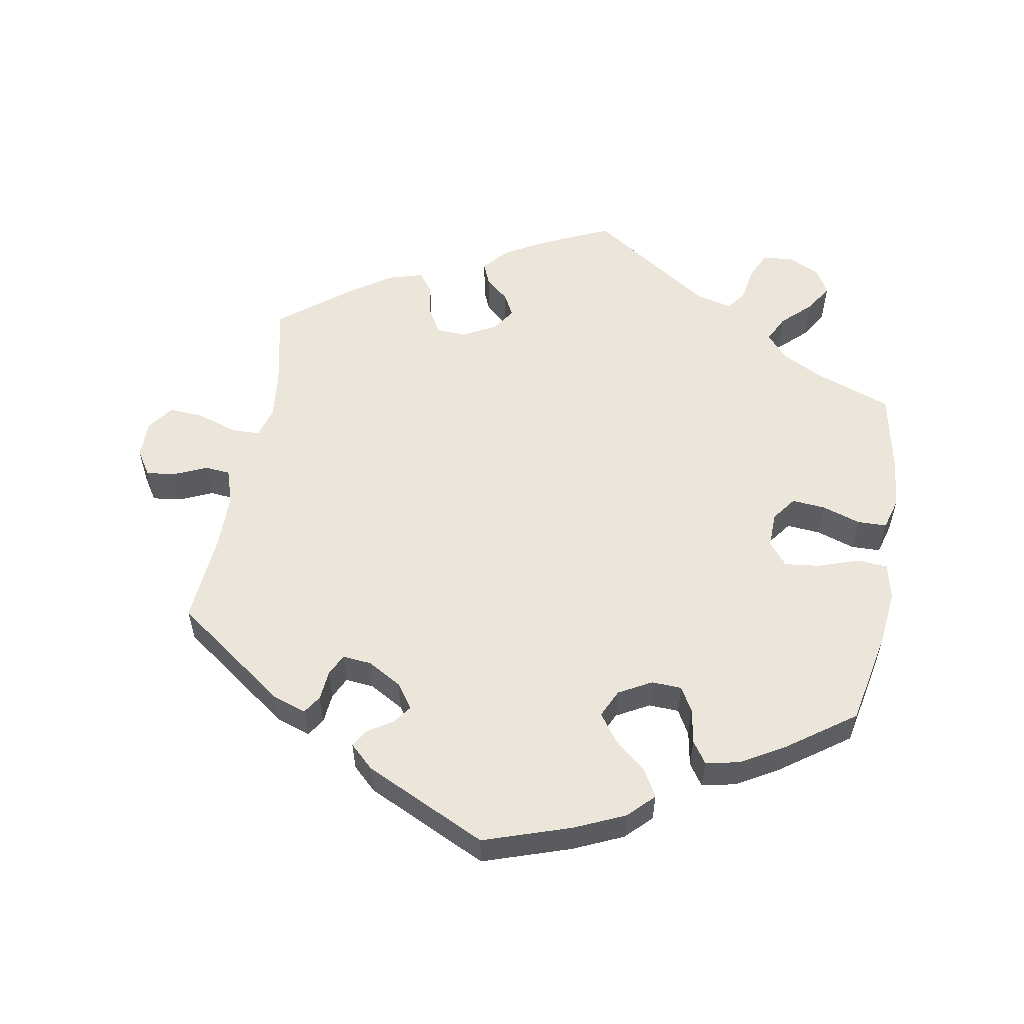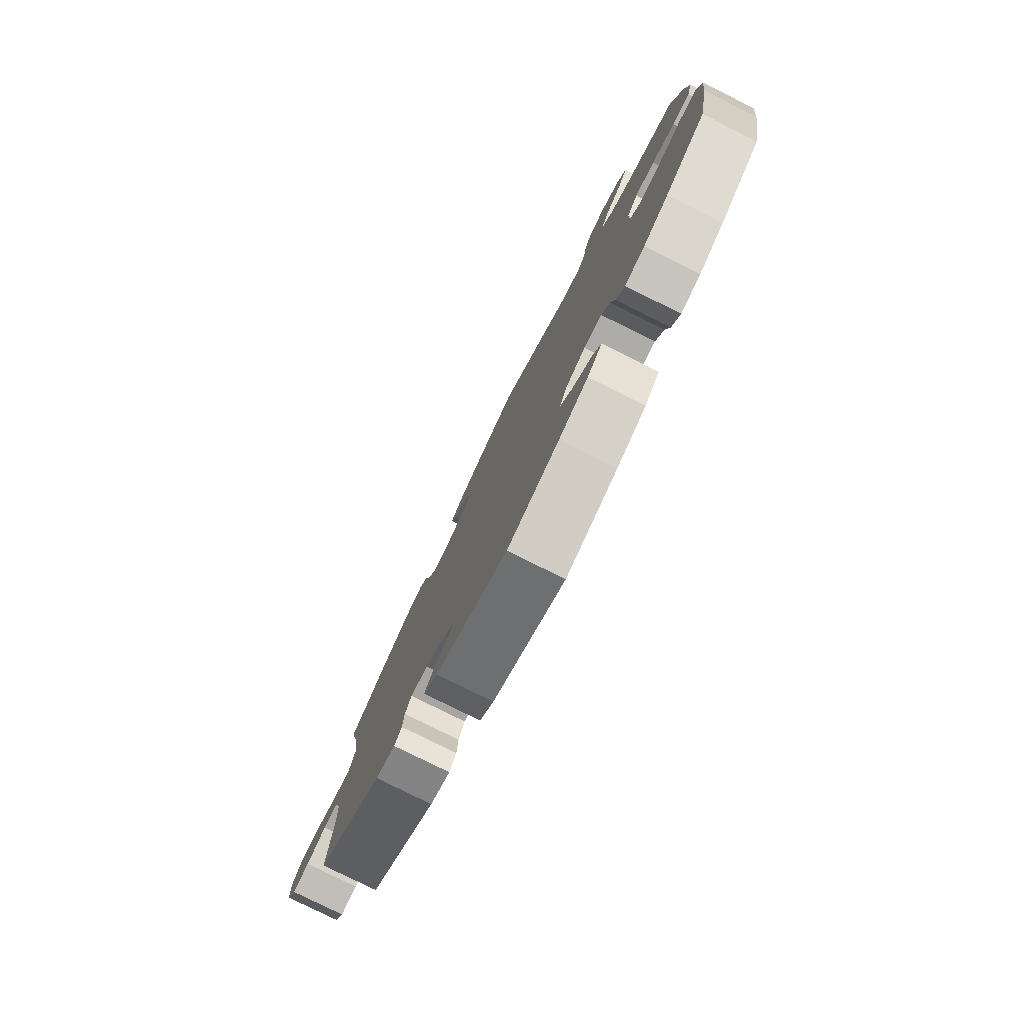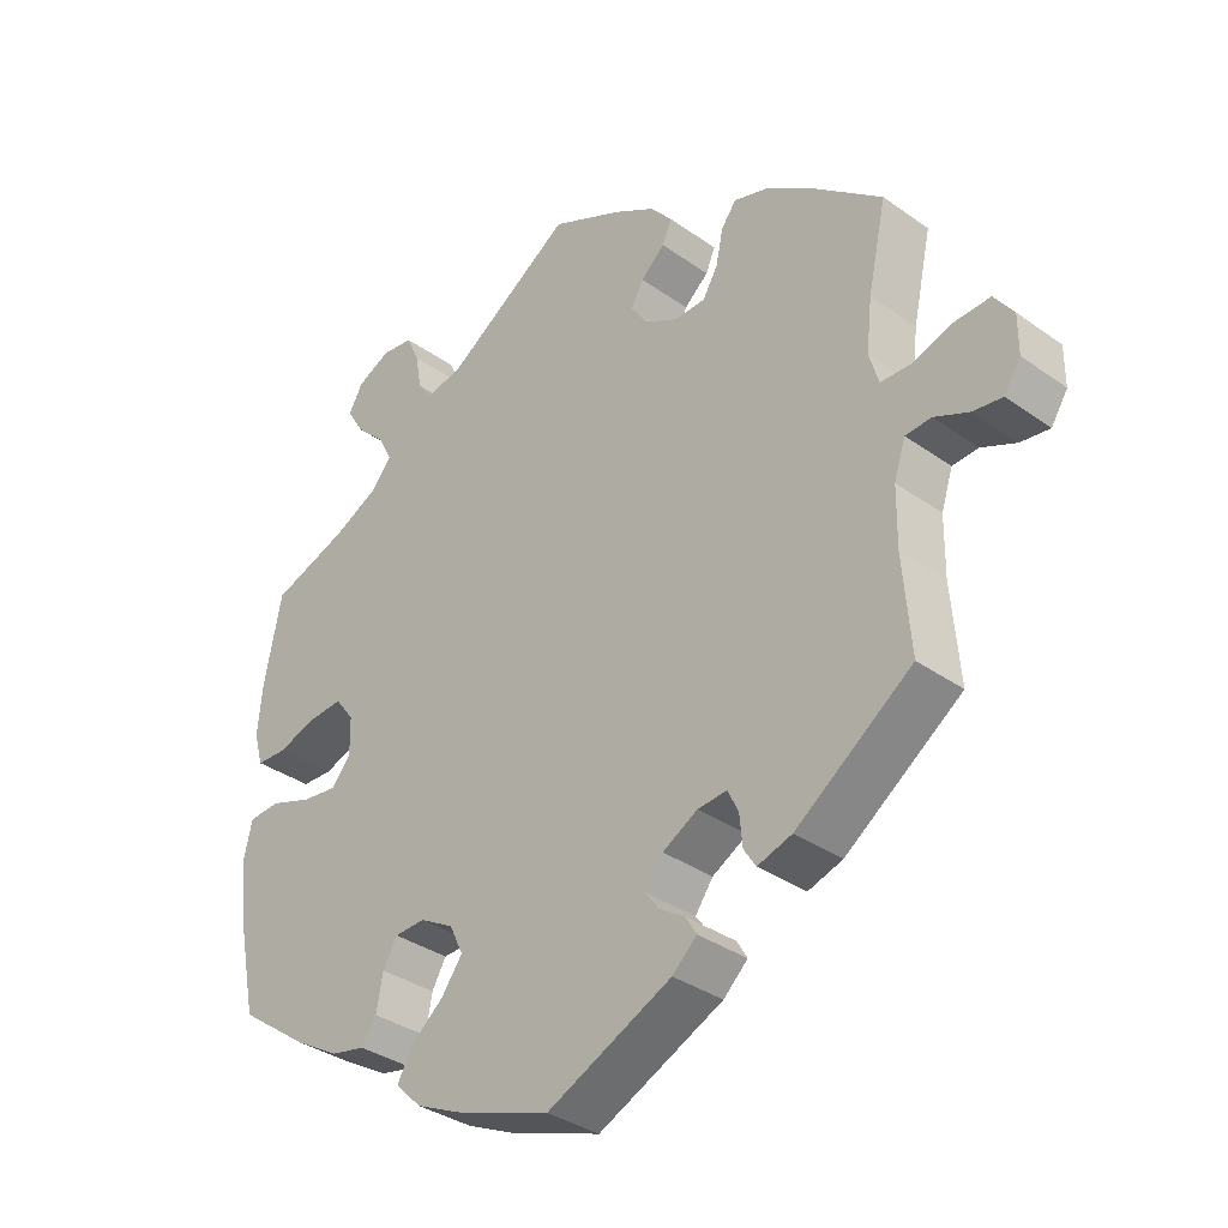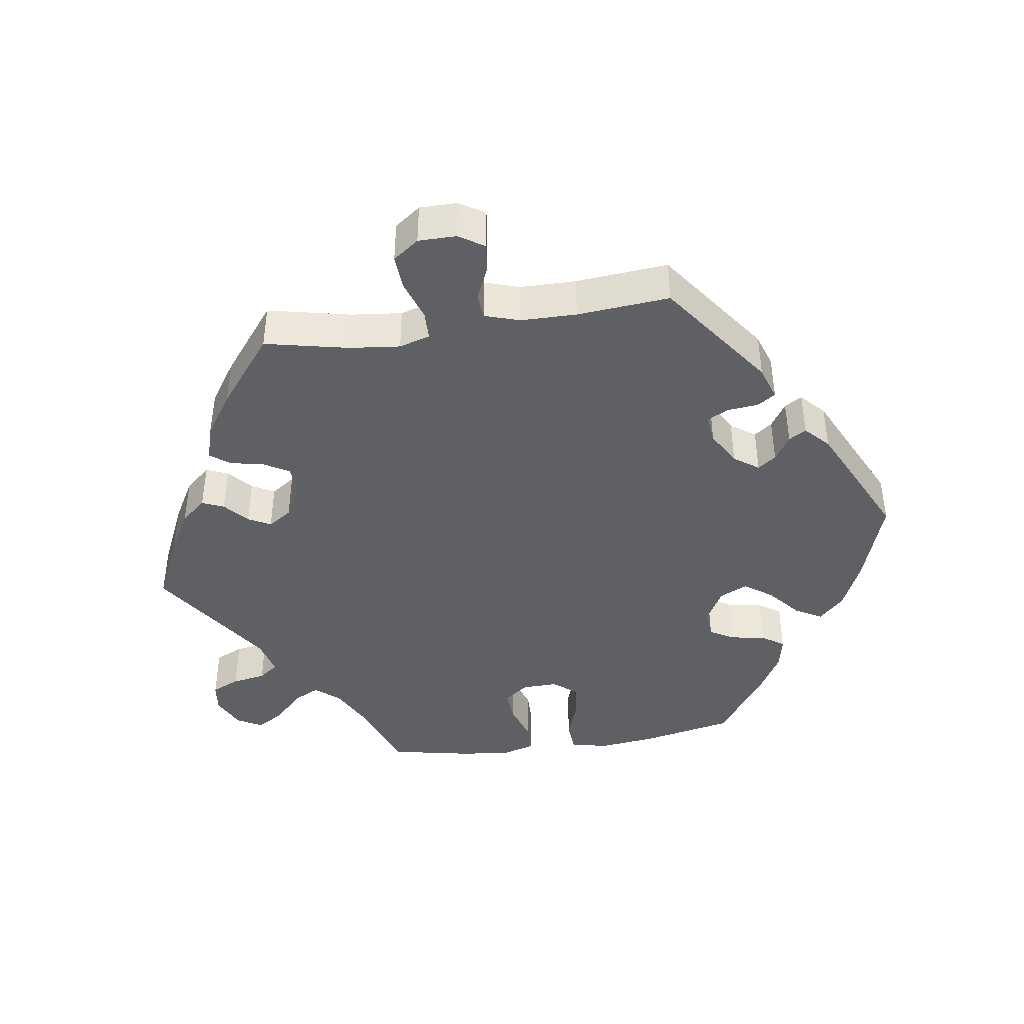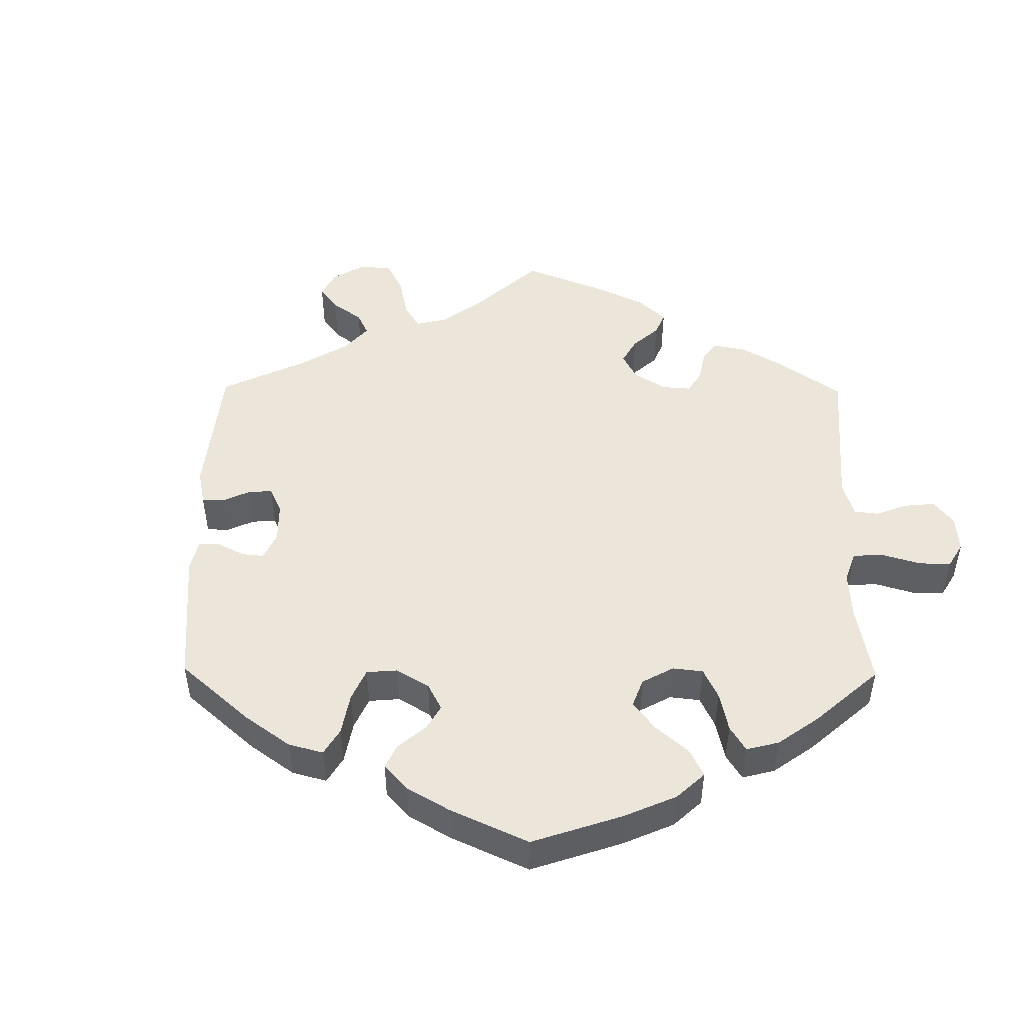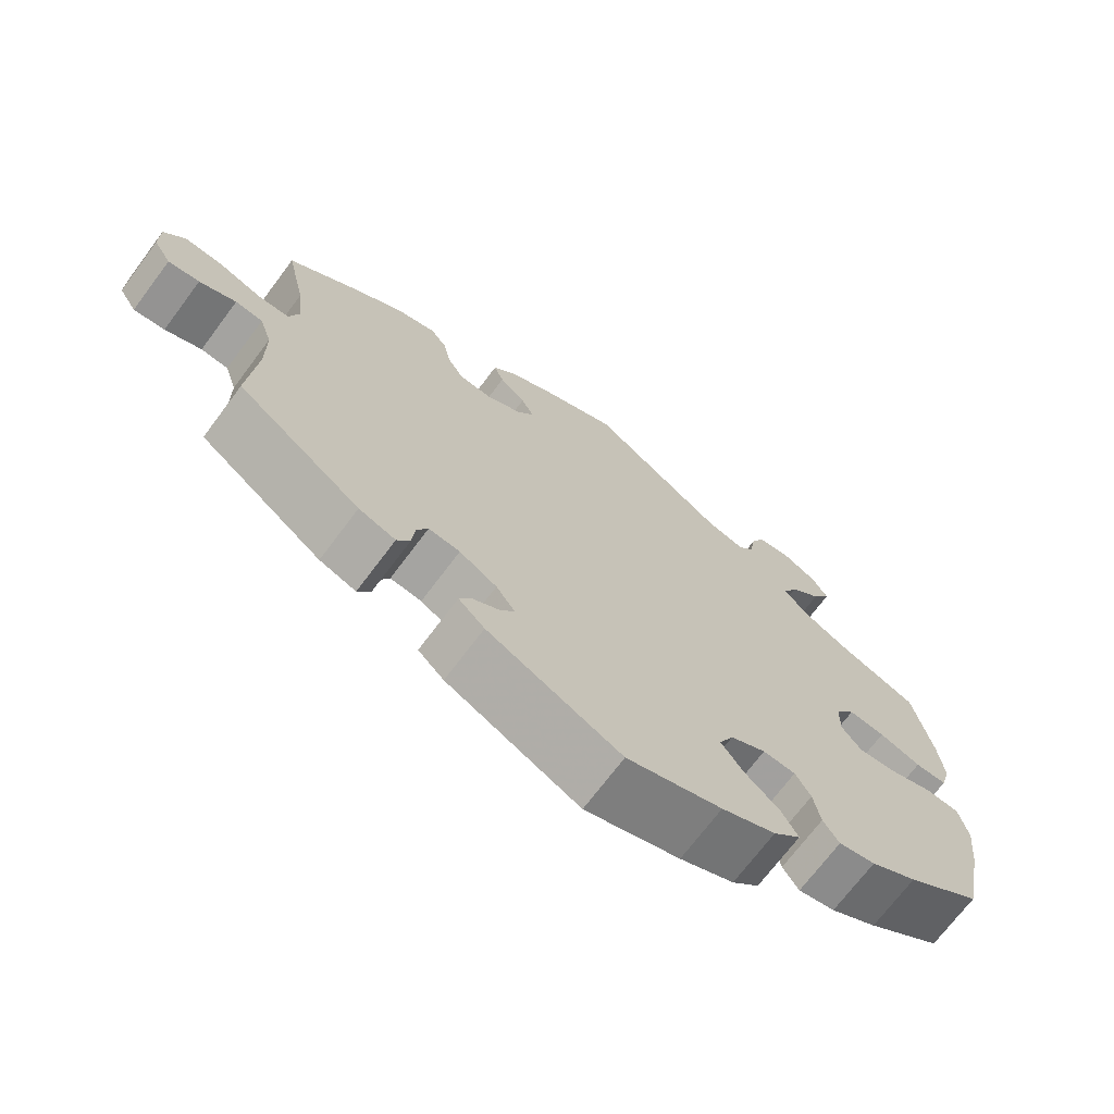
<metadata>
{"format":"obj","ext":"obj","renderer":"f3d","projection":"perspective","resolution":1024,"background":"white","views":[{"elev":55.8,"azim":-169.9,"up":"+Y"},{"elev":-79.3,"azim":-116.4,"up":"+Z"},{"elev":-34.5,"azim":46.3,"up":"+Z"},{"elev":-42.2,"azim":98.6,"up":"+Y"},{"elev":48.4,"azim":-119.4,"up":"+Y"},{"elev":-70.6,"azim":143.2,"up":"+Z"}]}
</metadata>
<code>
v 0.339 0.07 -0.406
v 0.291 0.07 -0.422
v 0.274 0.07 -0.396
v 0.27 0.07 -0.353
v 0.255 0.07 -0.322
v 0.214 0.07 -0.326
v 0.165 0.07 -0.354
v 0.14 0.07 -0.389
v 0.159 0.07 -0.415
v 0.195 0.07 -0.438
v 0.21 0.07 -0.463
v 0.176 0.07 -0.495
v 0.001 0.07 -0.578
v -0.124 0.07 -0.536
v -0.195 0.07 -0.504
v -0.231 0.07 -0.468
v -0.21 0.07 -0.43
v -0.164 0.07 -0.391
v -0.135 0.07 -0.351
v -0.154 0.07 -0.311
v -0.201 0.07 -0.285
v -0.244 0.07 -0.287
v -0.264 0.07 -0.322
v -0.273 0.07 -0.372
v -0.294 0.07 -0.403
v -0.342 0.07 -0.393
v -0.403 0.07 -0.358
v -0.501 0.07 -0.288
v -0.528 0.07 -0.155
v -0.537 0.07 -0.075
v -0.525 0.07 -0.022
v -0.481 0.07 -0.019
v -0.423 0.07 -0.039
v -0.373 0.07 -0.045
v -0.346 0.07 -0.012
v -0.347 0.07 0.039
v -0.373 0.07 0.074
v -0.421 0.07 0.07
v -0.476 0.07 0.052
v -0.518 0.07 0.053
v -0.531 0.07 0.099
v -0.524 0.07 0.17
v -0.5 0.07 0.289
v -0.392 0.07 0.328
v -0.331 0.07 0.359
v -0.301 0.07 0.394
v -0.32 0.07 0.432
v -0.362 0.07 0.472
v -0.386 0.07 0.511
v -0.366 0.07 0.547
v -0.319 0.07 0.57
v -0.275 0.07 0.564
v -0.257 0.07 0.524
v -0.249 0.07 0.476
v -0.228 0.07 0.448
v -0.176 0.07 0.461
v 0 0.07 0.578
v 0.1 0.07 0.532
v 0.158 0.07 0.499
v 0.189 0.07 0.463
v 0.176 0.07 0.432
v 0.142 0.07 0.402
v 0.125 0.07 0.37
v 0.148 0.07 0.336
v 0.195 0.07 0.311
v 0.238 0.07 0.313
v 0.259 0.07 0.349
v 0.269 0.07 0.397
v 0.29 0.07 0.425
v 0.34 0.07 0.41
v 0.401 0.07 0.369
v 0.501 0.07 0.29
v 0.475 0.07 0.171
v 0.467 0.07 0.099
v 0.48 0.07 0.055
v 0.521 0.07 0.054
v 0.578 0.07 0.073
v 0.628 0.07 0.076
v 0.655 0.07 0.039
v 0.655 0.07 -0.015
v 0.632 0.07 -0.051
v 0.591 0.07 -0.046
v 0.543 0.07 -0.025
v 0.507 0.07 -0.028
v 0.491 0.07 -0.077
v 0.49 0.07 -0.157
v 0.501 0.07 -0.289
v 0.339 0 -0.406
v 0.291 0 -0.422
v 0.274 0 -0.396
v 0.27 0 -0.353
v 0.255 0 -0.322
v 0.214 0 -0.326
v 0.165 0 -0.354
v 0.14 0 -0.389
v 0.159 0 -0.415
v 0.195 0 -0.438
v 0.21 0 -0.463
v 0.176 0 -0.495
v 0.001 0 -0.578
v -0.124 0 -0.536
v -0.195 0 -0.504
v -0.231 0 -0.468
v -0.21 0 -0.43
v -0.164 0 -0.391
v -0.135 0 -0.351
v -0.154 0 -0.311
v -0.201 0 -0.285
v -0.244 0 -0.287
v -0.264 0 -0.322
v -0.273 0 -0.372
v -0.294 0 -0.403
v -0.342 0 -0.393
v -0.403 0 -0.358
v -0.501 0 -0.288
v -0.528 0 -0.155
v -0.537 0 -0.075
v -0.525 0 -0.022
v -0.481 0 -0.019
v -0.423 0 -0.039
v -0.373 0 -0.045
v -0.346 0 -0.012
v -0.347 0 0.039
v -0.373 0 0.074
v -0.421 0 0.07
v -0.476 0 0.052
v -0.518 0 0.053
v -0.531 0 0.099
v -0.524 0 0.17
v -0.5 0 0.289
v -0.392 0 0.328
v -0.331 0 0.359
v -0.301 0 0.394
v -0.32 0 0.432
v -0.362 0 0.472
v -0.386 0 0.511
v -0.366 0 0.547
v -0.319 0 0.57
v -0.275 0 0.564
v -0.257 0 0.524
v -0.249 0 0.476
v -0.228 0 0.448
v -0.176 0 0.461
v 0 0 0.578
v 0.1 0 0.532
v 0.158 0 0.499
v 0.189 0 0.463
v 0.176 0 0.432
v 0.142 0 0.402
v 0.125 0 0.37
v 0.148 0 0.336
v 0.195 0 0.311
v 0.238 0 0.313
v 0.259 0 0.349
v 0.269 0 0.397
v 0.29 0 0.425
v 0.34 0 0.41
v 0.401 0 0.369
v 0.501 0 0.29
v 0.475 0 0.171
v 0.467 0 0.099
v 0.48 0 0.055
v 0.521 0 0.054
v 0.578 0 0.073
v 0.628 0 0.076
v 0.655 0 0.039
v 0.655 0 -0.015
v 0.632 0 -0.051
v 0.591 0 -0.046
v 0.543 0 -0.025
v 0.507 0 -0.028
v 0.491 0 -0.077
v 0.49 0 -0.157
v 0.501 0 -0.289
f 86 87 1 2
f 85 86 2 3
f 84 85 3 4
f 80 81 82 83
f 80 83 84
f 79 80 84
f 76 77 78 79
f 75 76 79 84
f 70 71 72 73
f 70 73 74
f 67 68 69 70
f 66 67 70 74
f 65 66 74 75
f 59 60 61 62
f 59 62 63
f 56 57 58 59
f 55 56 59 63
f 51 52 53 54
f 49 50 51 54
f 47 48 49 54
f 46 47 54 55
f 45 46 55 63
f 41 42 43 44
f 38 39 40 41
f 37 38 41 44
f 36 37 44 45
f 30 31 32 33
f 30 33 34
f 29 30 34
f 28 29 34
f 27 28 34 35
f 23 24 25 26
f 22 23 26 27
f 15 16 17 18
f 15 18 19
f 14 15 19
f 13 14 19
f 12 13 19 20
f 9 10 11 12
f 8 9 12 20
f 75 84 4 5
f 64 65 75 5
f 63 64 5 6
f 35 36 45 63
f 22 27 35 63
f 21 22 63
f 21 63 6 7
f 7 8 20 21
f 89 88 174 173
f 90 89 173 172
f 91 90 172 171
f 170 169 168 167
f 171 170 167
f 171 167 166
f 166 165 164 163
f 171 166 163 162
f 160 159 158 157
f 161 160 157
f 157 156 155 154
f 161 157 154 153
f 162 161 153 152
f 149 148 147 146
f 150 149 146
f 146 145 144 143
f 150 146 143 142
f 141 140 139 138
f 141 138 137 136
f 141 136 135 134
f 142 141 134 133
f 150 142 133 132
f 131 130 129 128
f 128 127 126 125
f 131 128 125 124
f 132 131 124 123
f 120 119 118 117
f 121 120 117
f 121 117 116
f 121 116 115
f 122 121 115 114
f 113 112 111 110
f 114 113 110 109
f 105 104 103 102
f 106 105 102
f 106 102 101
f 106 101 100
f 107 106 100 99
f 99 98 97 96
f 107 99 96 95
f 92 91 171 162
f 92 162 152 151
f 93 92 151 150
f 150 132 123 122
f 150 122 114 109
f 150 109 108
f 94 93 150 108
f 108 107 95 94
f 1 88 89 2
f 2 89 90 3
f 3 90 91 4
f 4 91 92 5
f 5 92 93 6
f 6 93 94 7
f 7 94 95 8
f 8 95 96 9
f 9 96 97 10
f 10 97 98 11
f 11 98 99 12
f 12 99 100 13
f 13 100 101 14
f 14 101 102 15
f 15 102 103 16
f 16 103 104 17
f 17 104 105 18
f 18 105 106 19
f 19 106 107 20
f 20 107 108 21
f 21 108 109 22
f 22 109 110 23
f 23 110 111 24
f 24 111 112 25
f 25 112 113 26
f 26 113 114 27
f 27 114 115 28
f 28 115 116 29
f 29 116 117 30
f 30 117 118 31
f 31 118 119 32
f 32 119 120 33
f 33 120 121 34
f 34 121 122 35
f 35 122 123 36
f 36 123 124 37
f 37 124 125 38
f 38 125 126 39
f 39 126 127 40
f 40 127 128 41
f 41 128 129 42
f 42 129 130 43
f 43 130 131 44
f 44 131 132 45
f 45 132 133 46
f 46 133 134 47
f 47 134 135 48
f 48 135 136 49
f 49 136 137 50
f 50 137 138 51
f 51 138 139 52
f 52 139 140 53
f 53 140 141 54
f 54 141 142 55
f 55 142 143 56
f 56 143 144 57
f 57 144 145 58
f 58 145 146 59
f 59 146 147 60
f 60 147 148 61
f 61 148 149 62
f 62 149 150 63
f 63 150 151 64
f 64 151 152 65
f 65 152 153 66
f 66 153 154 67
f 67 154 155 68
f 68 155 156 69
f 69 156 157 70
f 70 157 158 71
f 71 158 159 72
f 72 159 160 73
f 73 160 161 74
f 74 161 162 75
f 75 162 163 76
f 76 163 164 77
f 77 164 165 78
f 78 165 166 79
f 79 166 167 80
f 80 167 168 81
f 81 168 169 82
f 82 169 170 83
f 83 170 171 84
f 84 171 172 85
f 85 172 173 86
f 86 173 174 87
f 87 174 88 1

</code>
